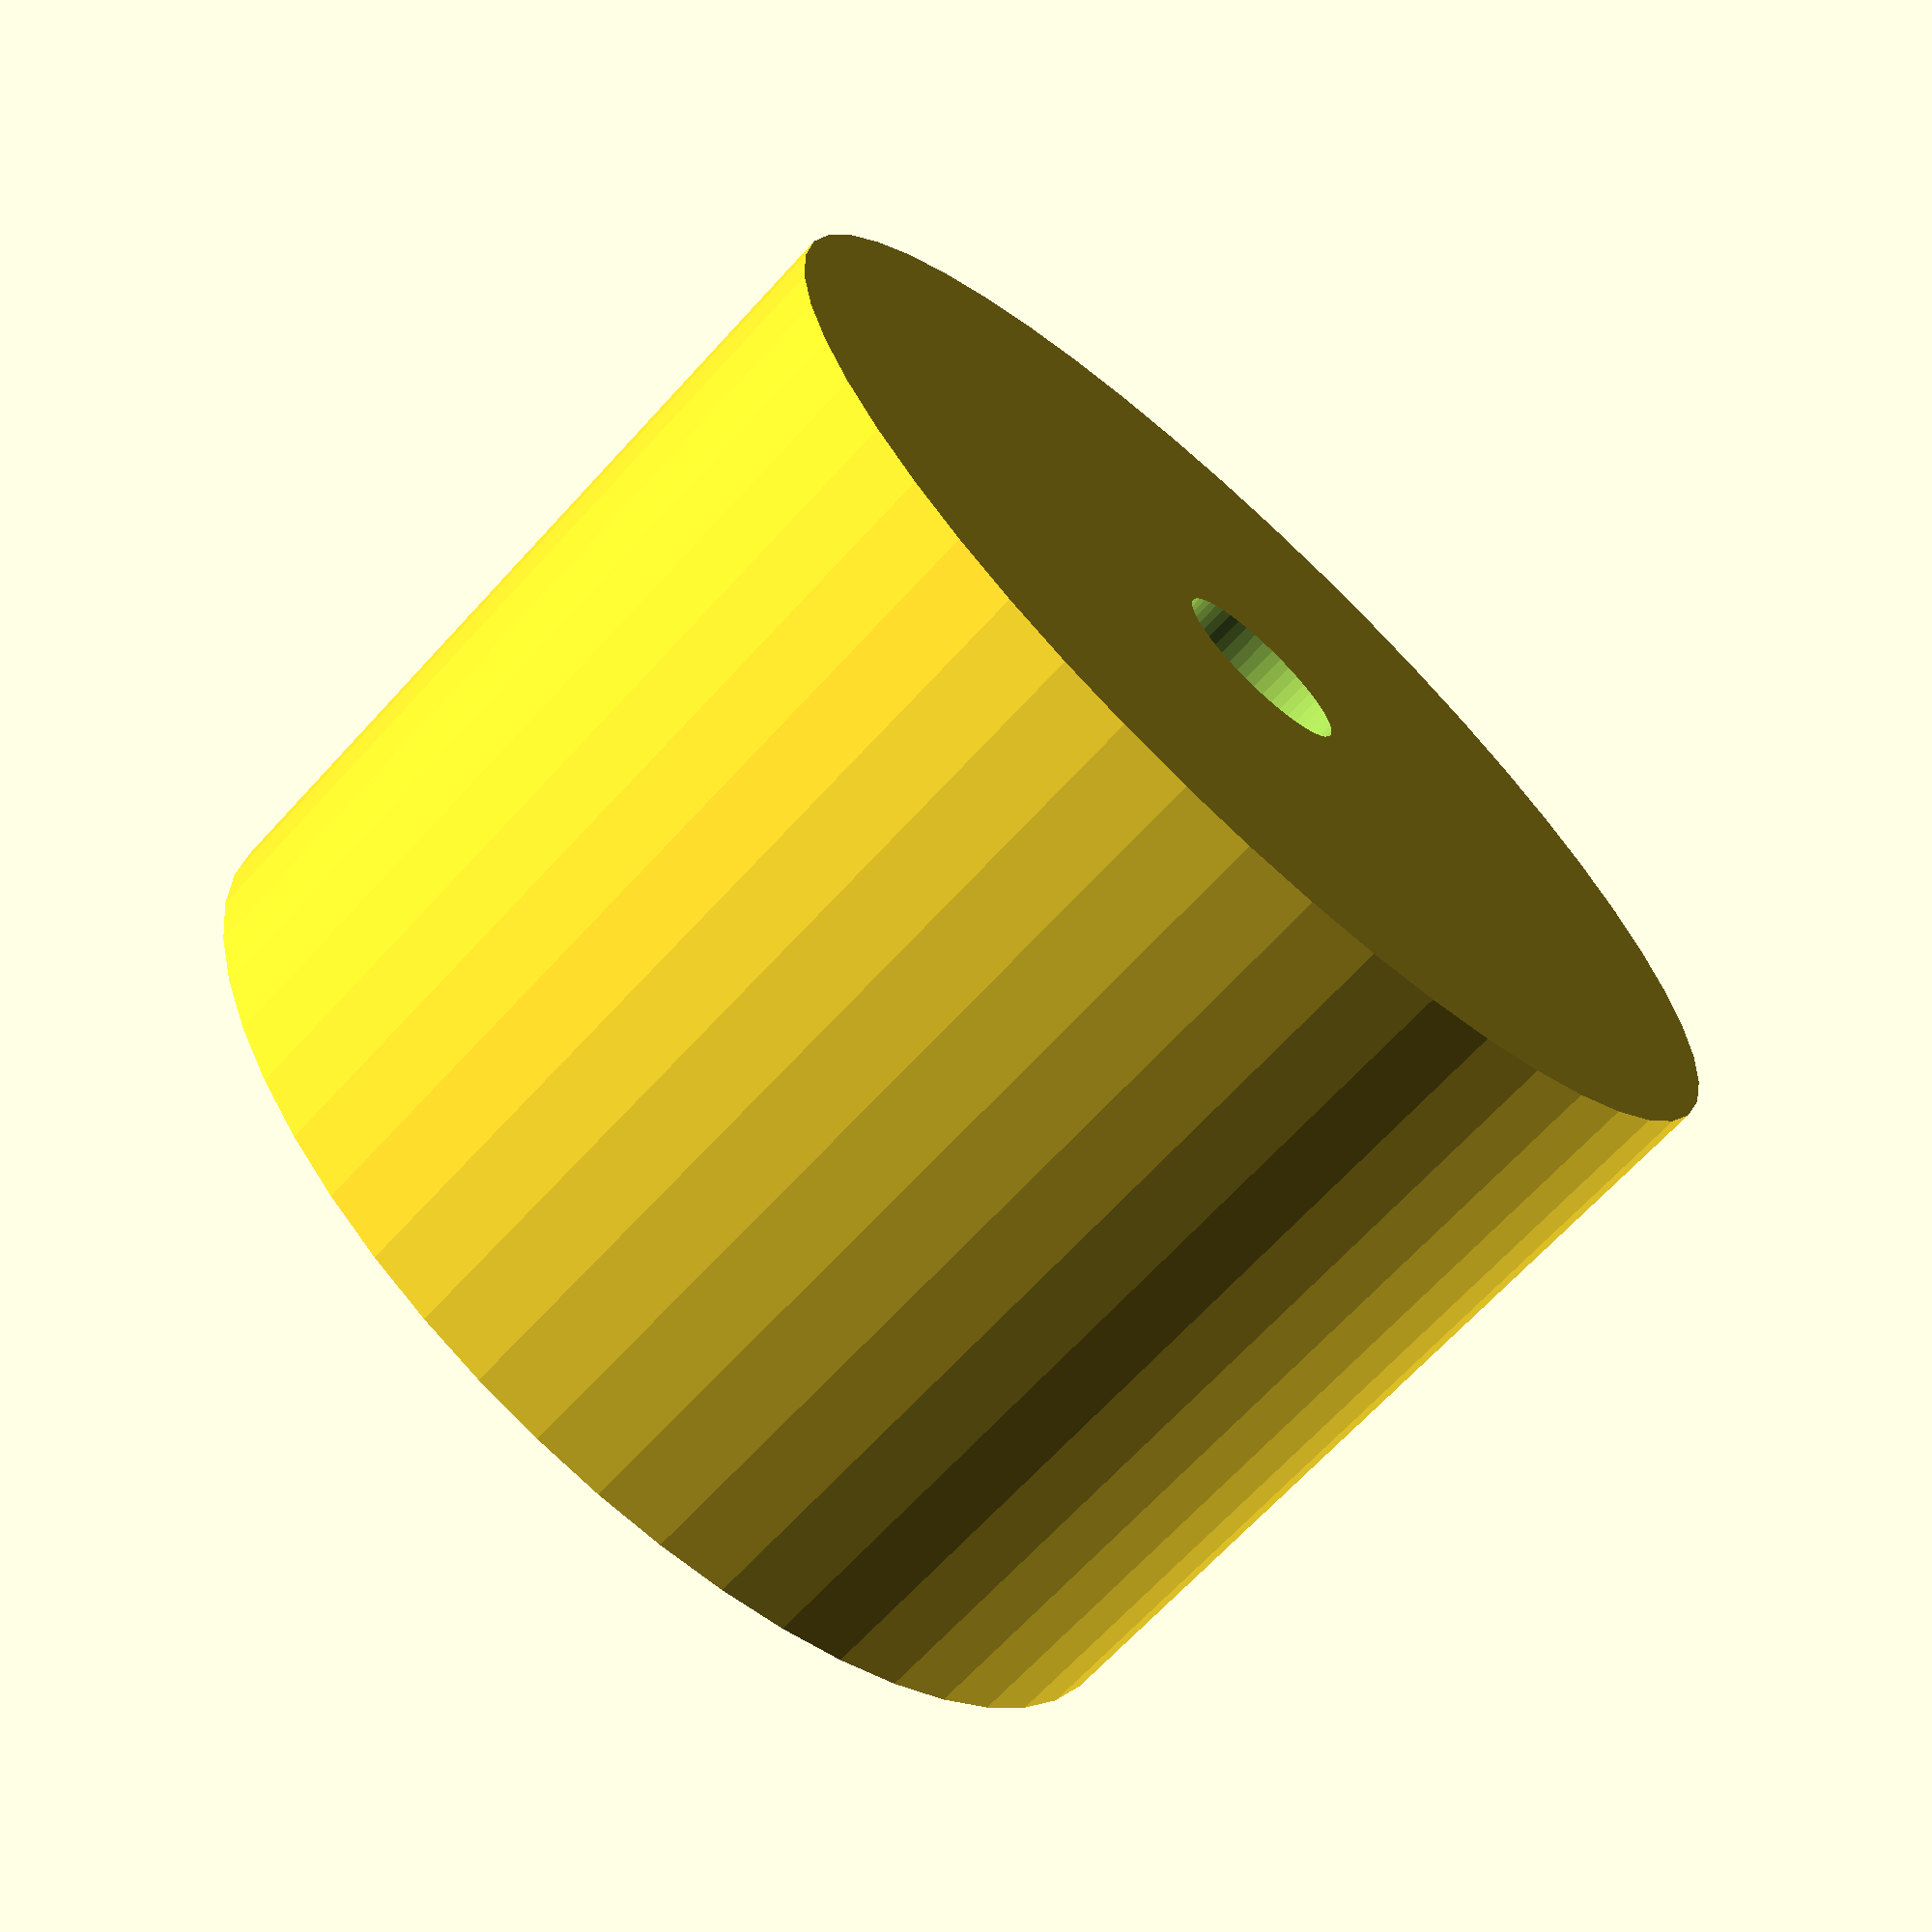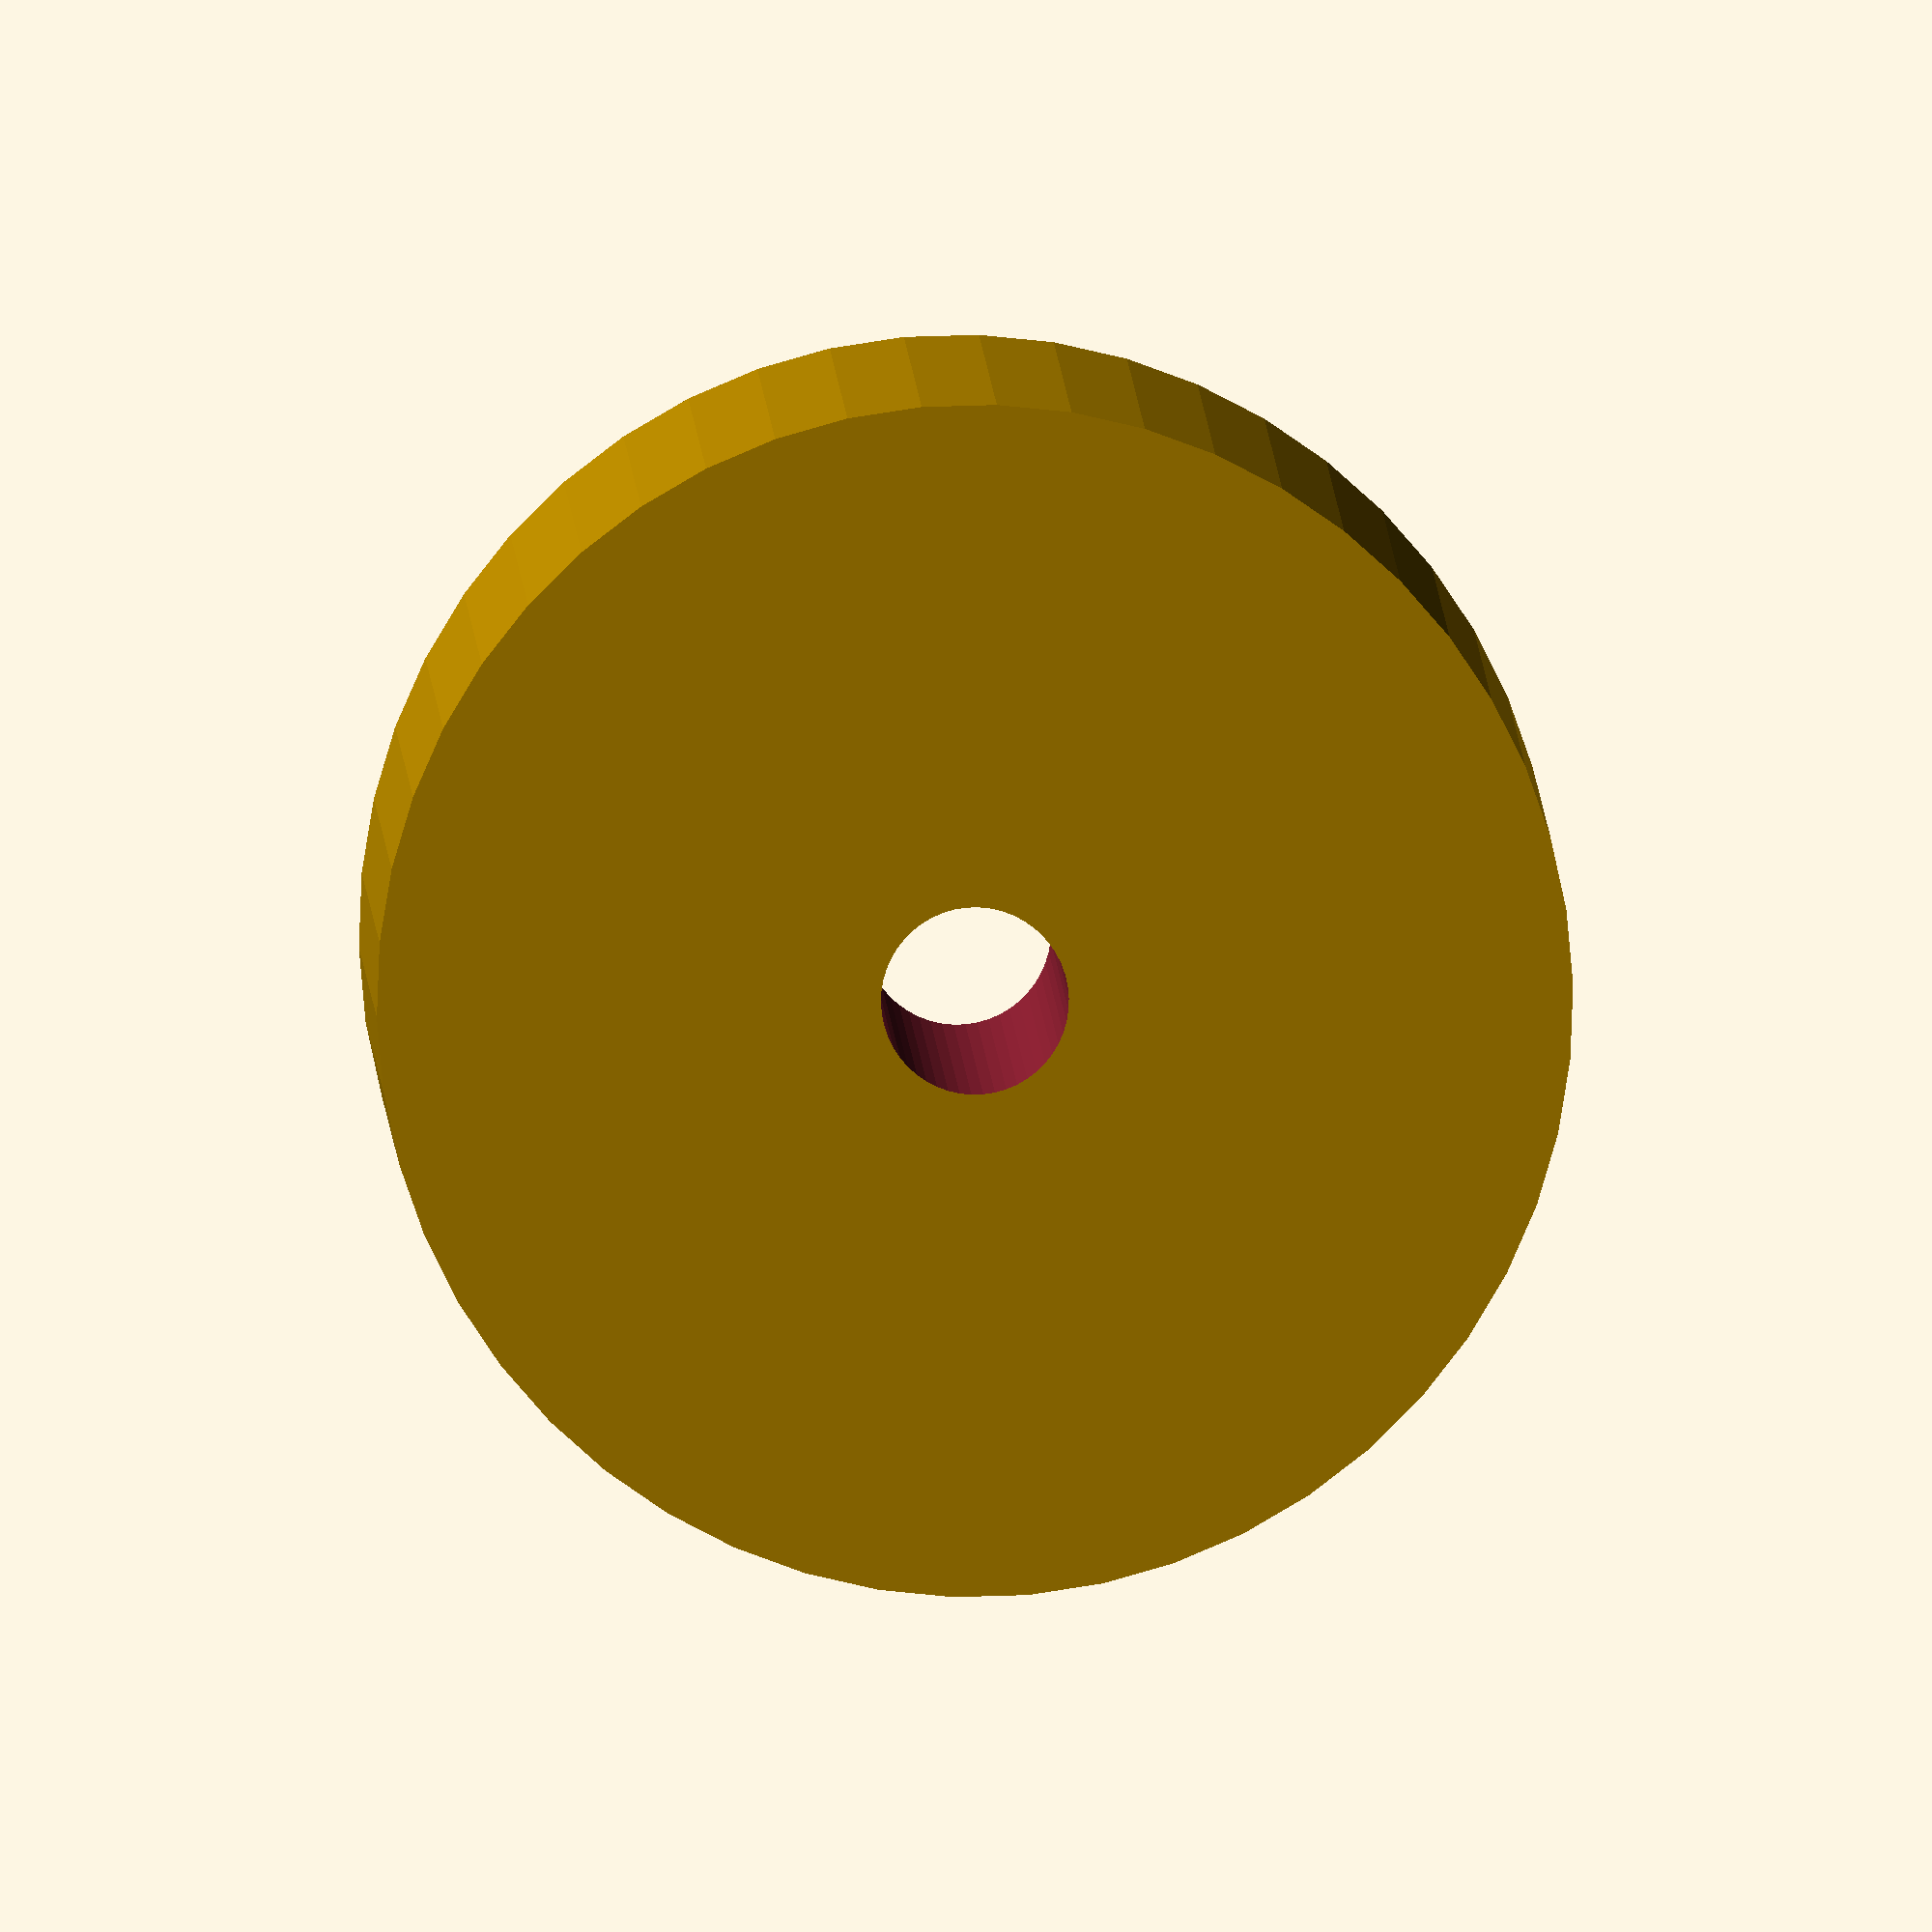
<openscad>
$fn = 50;


difference() {
	union() {
		translate(v = [0, 0, -12.5000000000]) {
			cylinder(h = 25, r = 17.5000000000);
		}
	}
	union() {
		translate(v = [0, 0, -100.0000000000]) {
			cylinder(h = 200, r = 2.7500000000);
		}
	}
}
</openscad>
<views>
elev=247.6 azim=88.7 roll=222.5 proj=p view=solid
elev=175.3 azim=224.7 roll=1.2 proj=o view=wireframe
</views>
